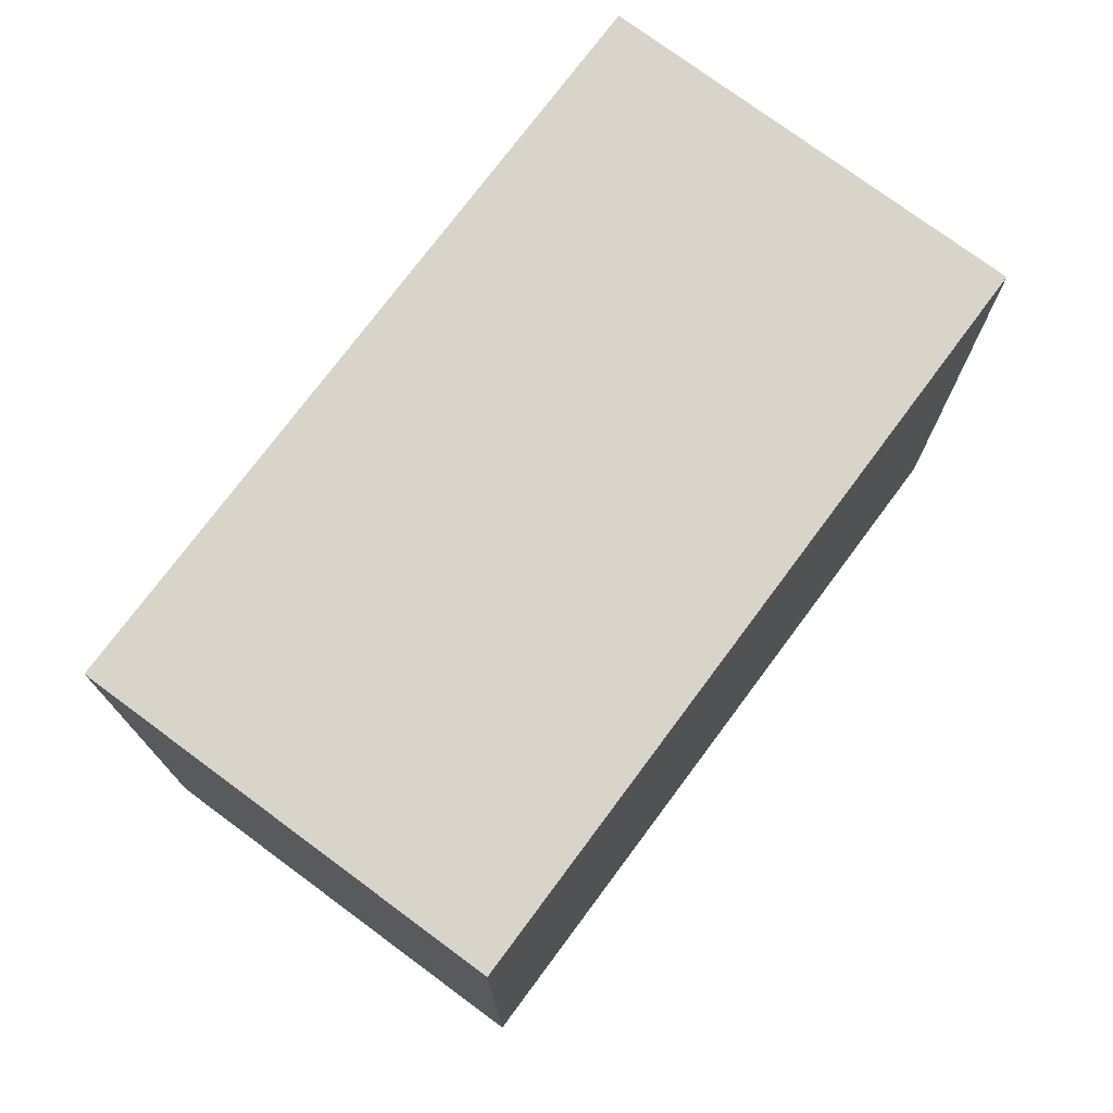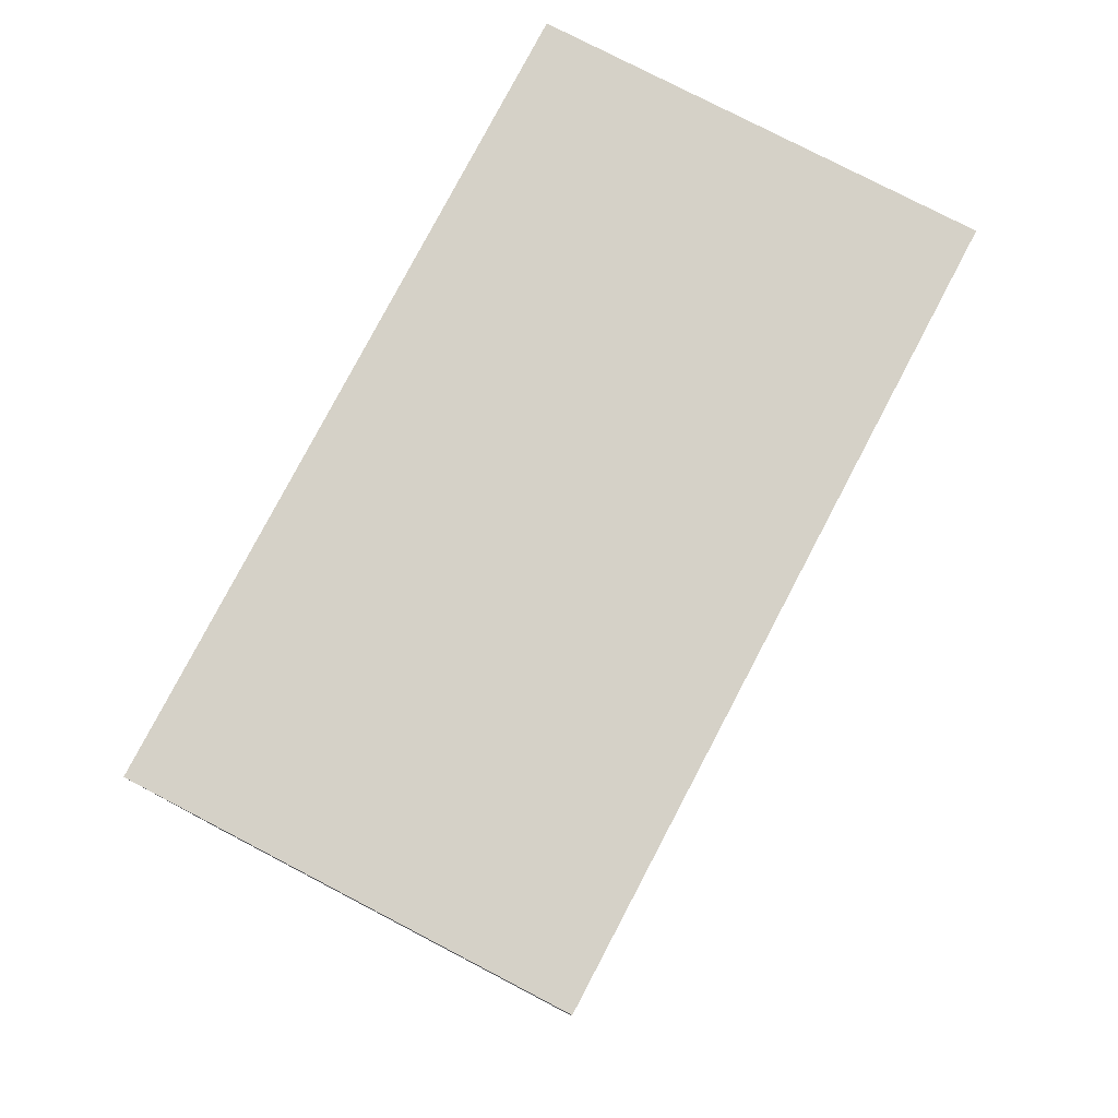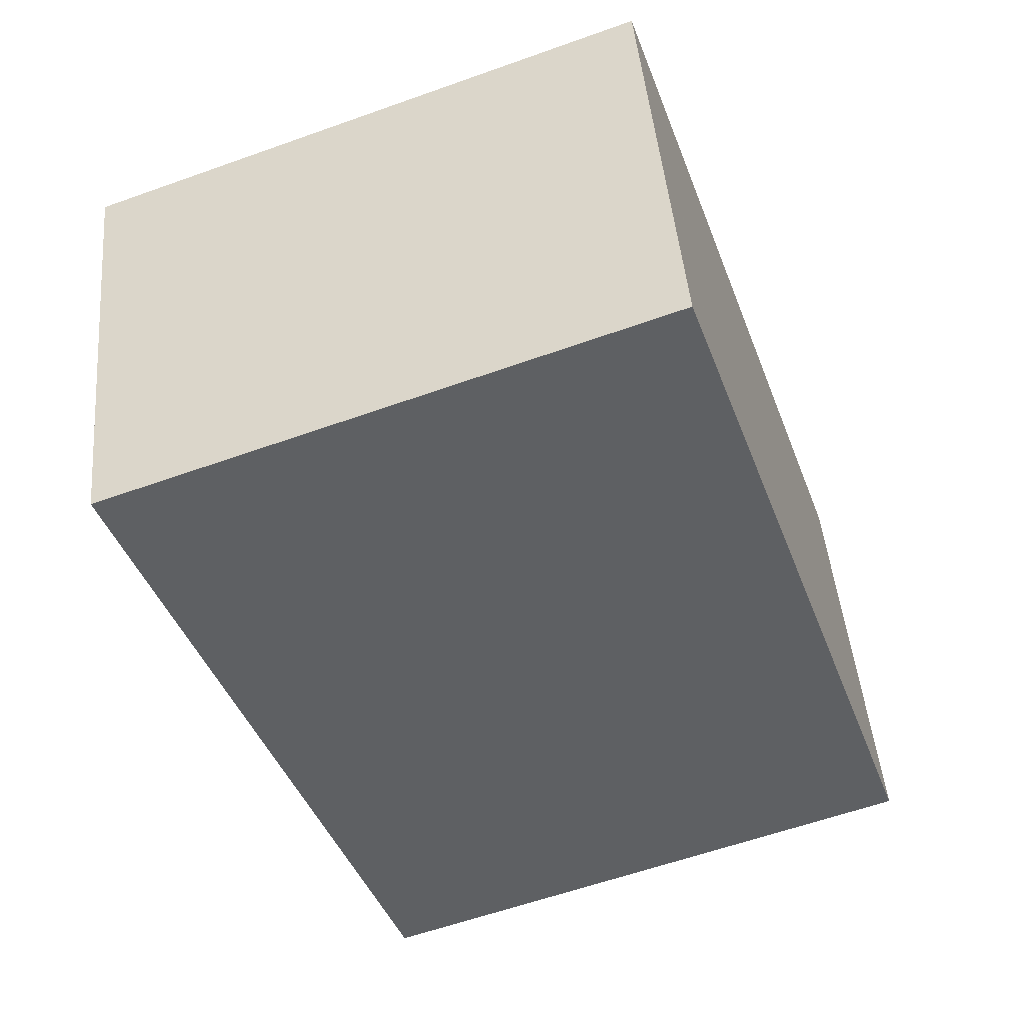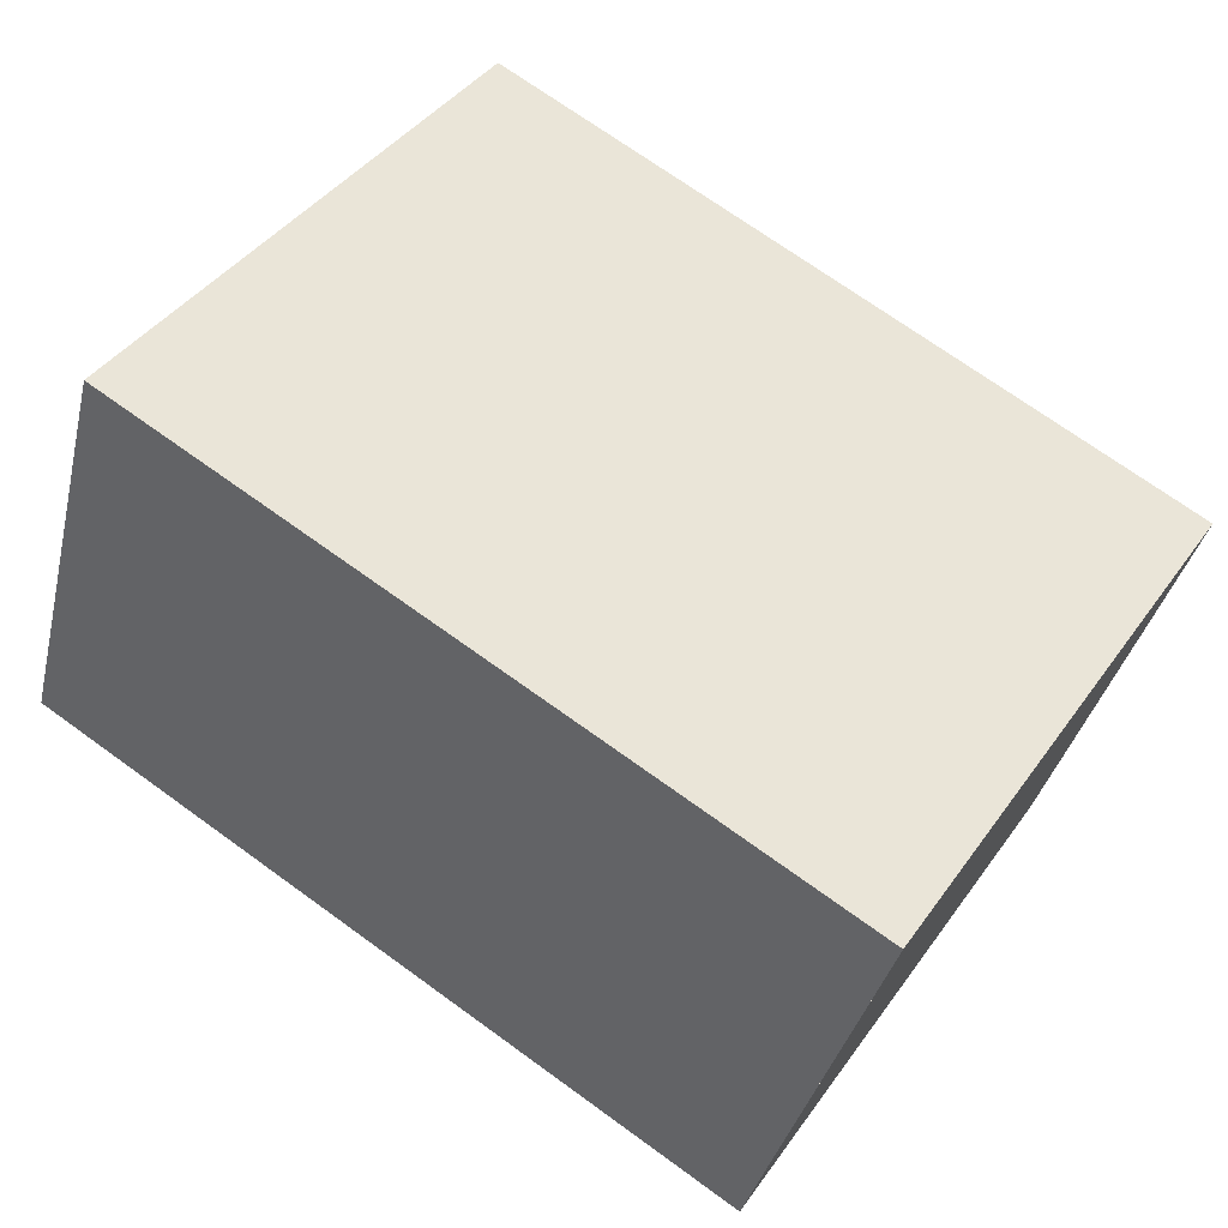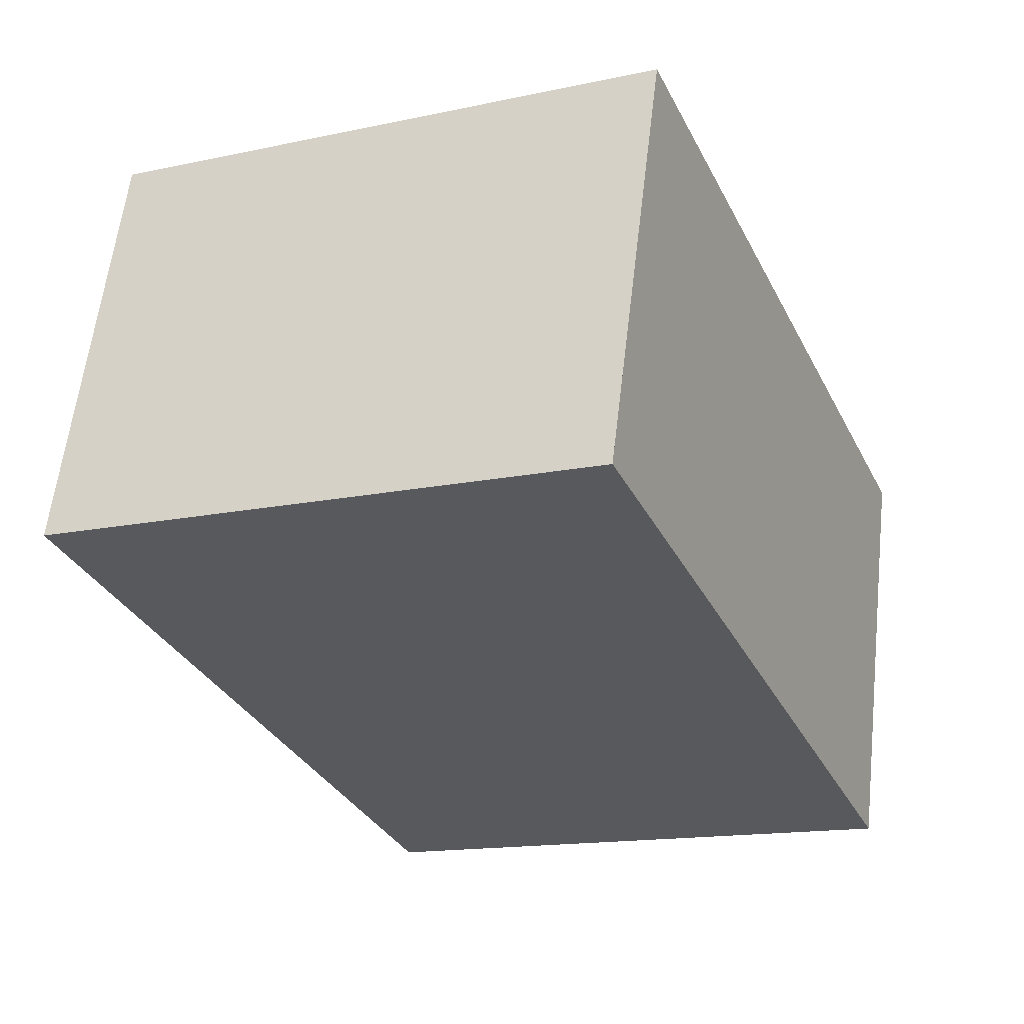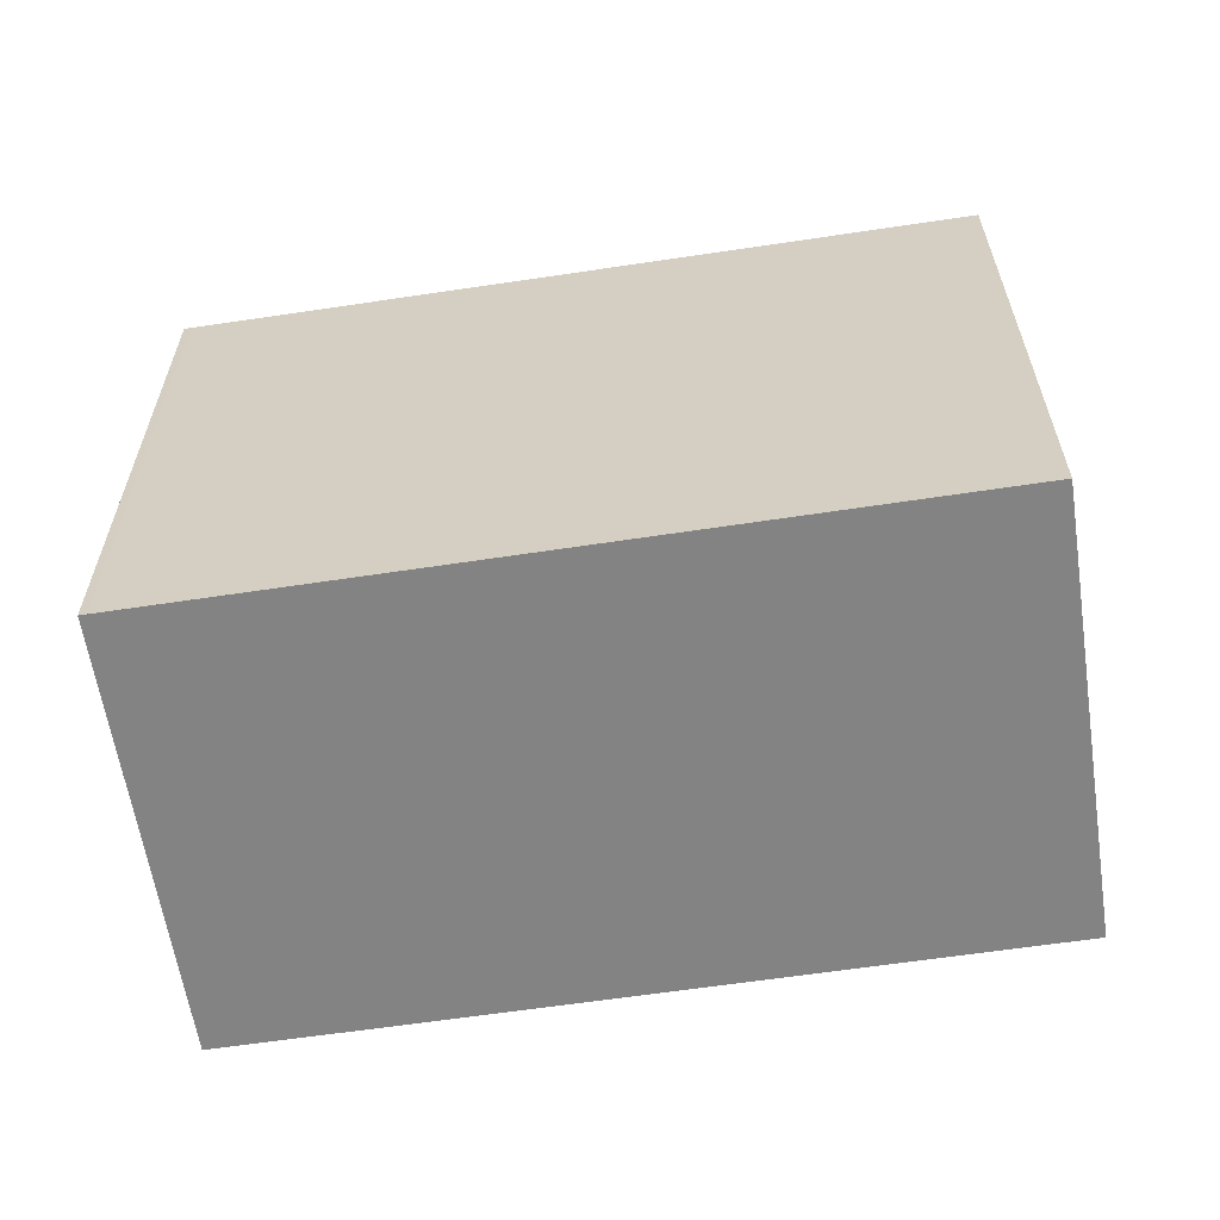
<metadata>
{"format":"obj","ext":"obj","renderer":"f3d","projection":"perspective","resolution":1024,"background":"white","views":[{"elev":74.6,"azim":-37.0,"up":"+Z"},{"elev":79.2,"azim":134.1,"up":"+Z"},{"elev":-59.8,"azim":-69.9,"up":"+Y"},{"elev":41.8,"azim":-147.6,"up":"+Y"},{"elev":-15.1,"azim":114.5,"up":"+Y"},{"elev":-61.2,"azim":-154.8,"up":"+Z"}]}
</metadata>
<code>
v -1074 -2817 2.295
v -1071 -2816 2.314
v -1070 -2818 2.286
v -1073 -2819 2.268
v -1074 -2817 2.295
v -1071 -2816 2.313
v -1071 -2816 2.314
v -1071 -2816 2.313
v -1070 -2818 2.286
v -1070 -2818 2.287
v -1070 -2818 2.287
v -1073 -2819 2.269
v -1071 -2816 2.314
v -1074 -2817 2.295
v -1074 -2817 0
v -1071 -2816 -4.441e-16
v -1071 -2816 2.313
v -1071 -2816 2.314
v -1071 -2816 0
v -1071 -2816 0
v -1070 -2818 2.286
v -1070 -2818 2.286
v -1070 -2818 0
v -1070 -2818 0
v -1073 -2819 2.269
v -1073 -2819 2.268
v -1073 -2819 0
v -1073 -2819 0
v -1074 -2817 2.295
v -1074 -2817 2.295
v -1074 -2817 0
v -1074 -2817 0
v -1070 -2818 2.287
v -1071 -2816 2.313
v -1071 -2816 0
v -1070 -2818 0
v -1071 -2816 2.314
v -1071 -2816 2.314
v -1071 -2816 -4.441e-16
v -1071 -2816 0
v -1073 -2819 2.268
v -1070 -2818 2.286
v -1070 -2818 0
v -1073 -2819 0
v -1070 -2818 2.286
v -1070 -2818 2.287
v -1070 -2818 0
v -1070 -2818 0
v -1074 -2817 2.295
v -1073 -2819 2.269
v -1073 -2819 0
v -1074 -2817 0
v -1074 -2817 0
v -1071 -2816 0
v -1070 -2818 0
v -1073 -2819 0
f 10 9 4 12
f 8 5 1 7
f 7 2 6 8
f 11 3 9 10
f 10 8 6 11
f 12 5 8 10
f 14 15 16 13
f 18 19 20 17
f 22 23 24 21
f 26 27 28 25
f 30 31 32 29
f 34 35 36 33
f 38 39 40 37
f 42 43 44 41
f 46 47 48 45
f 50 51 52 49
f 54 55 56 53

</code>
